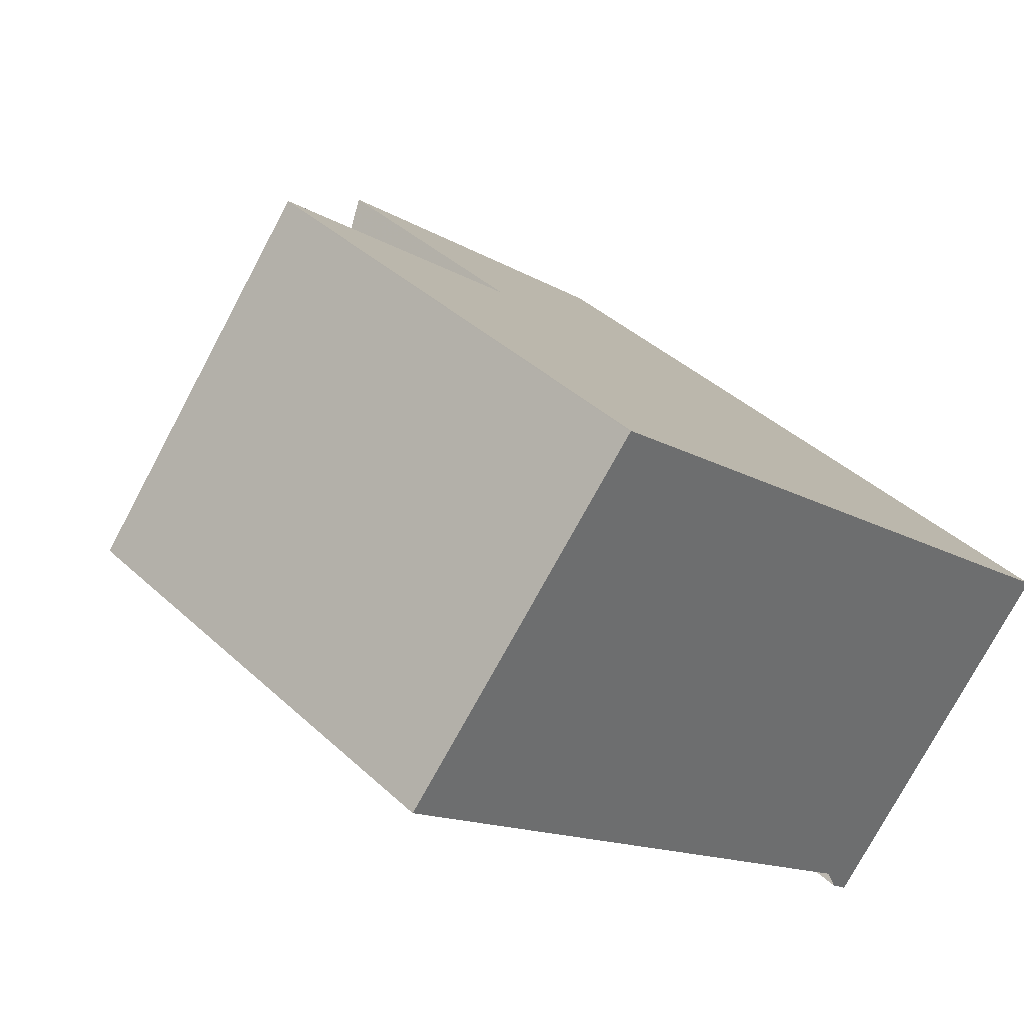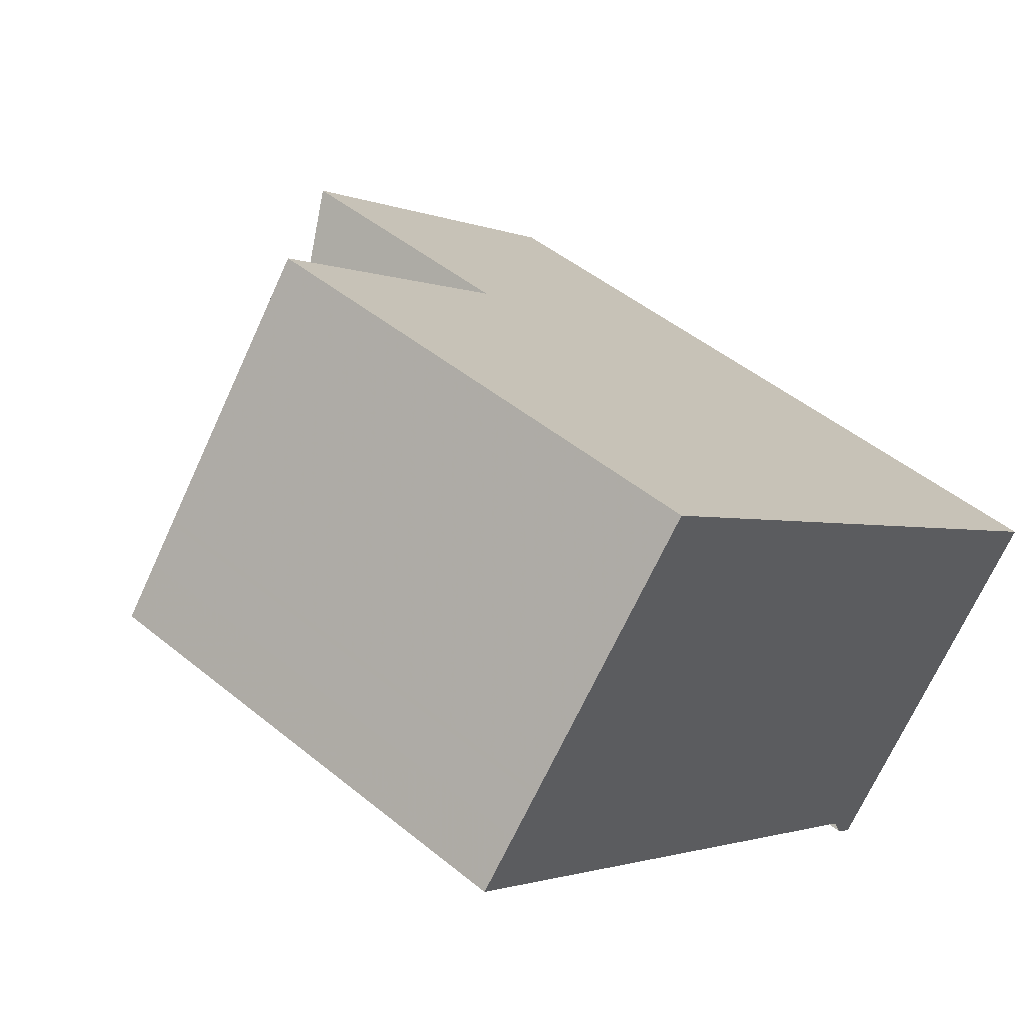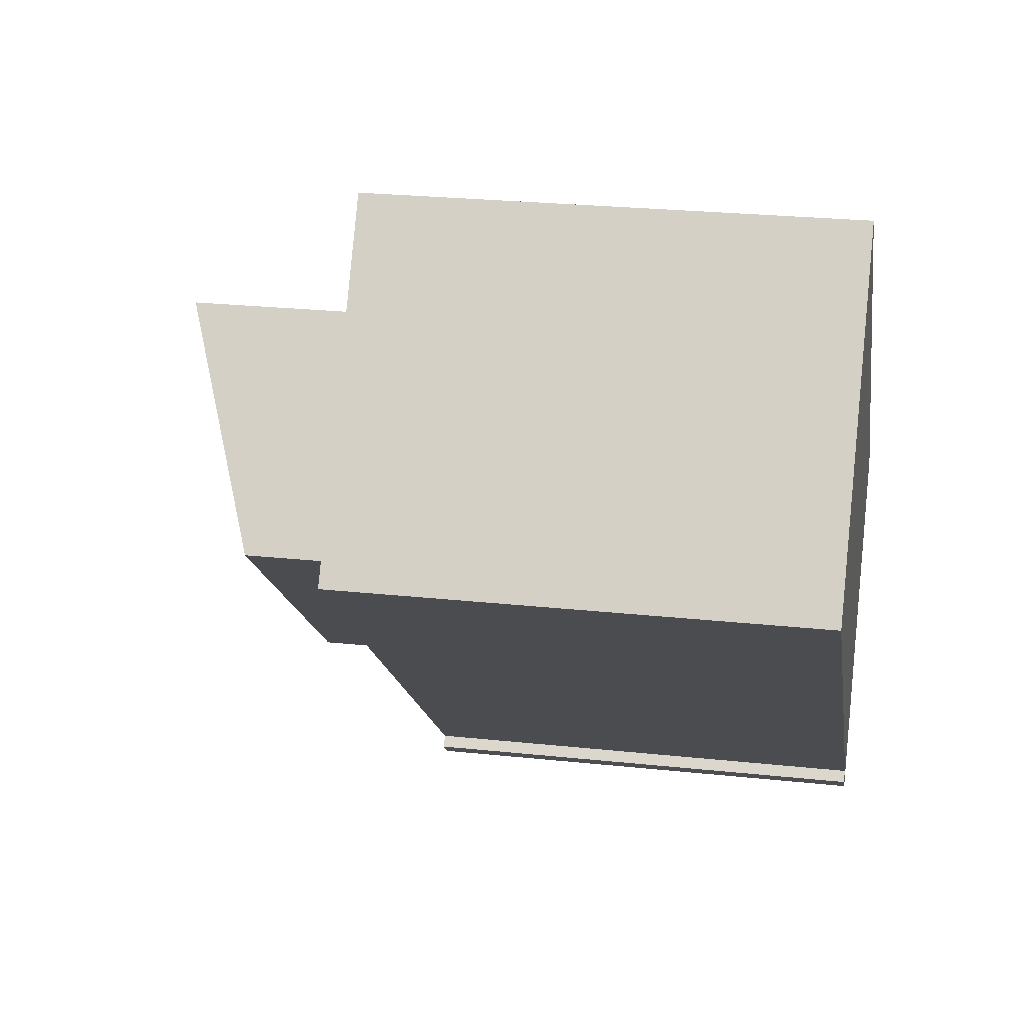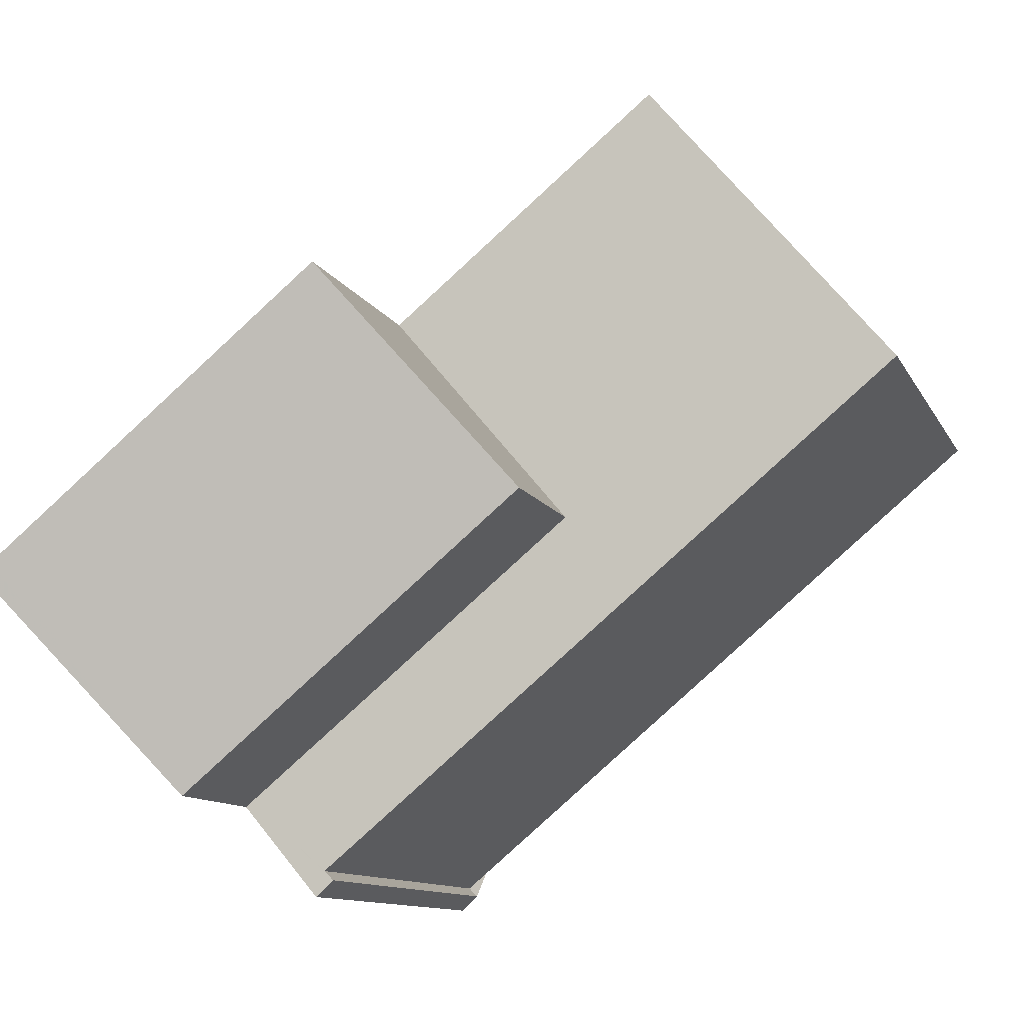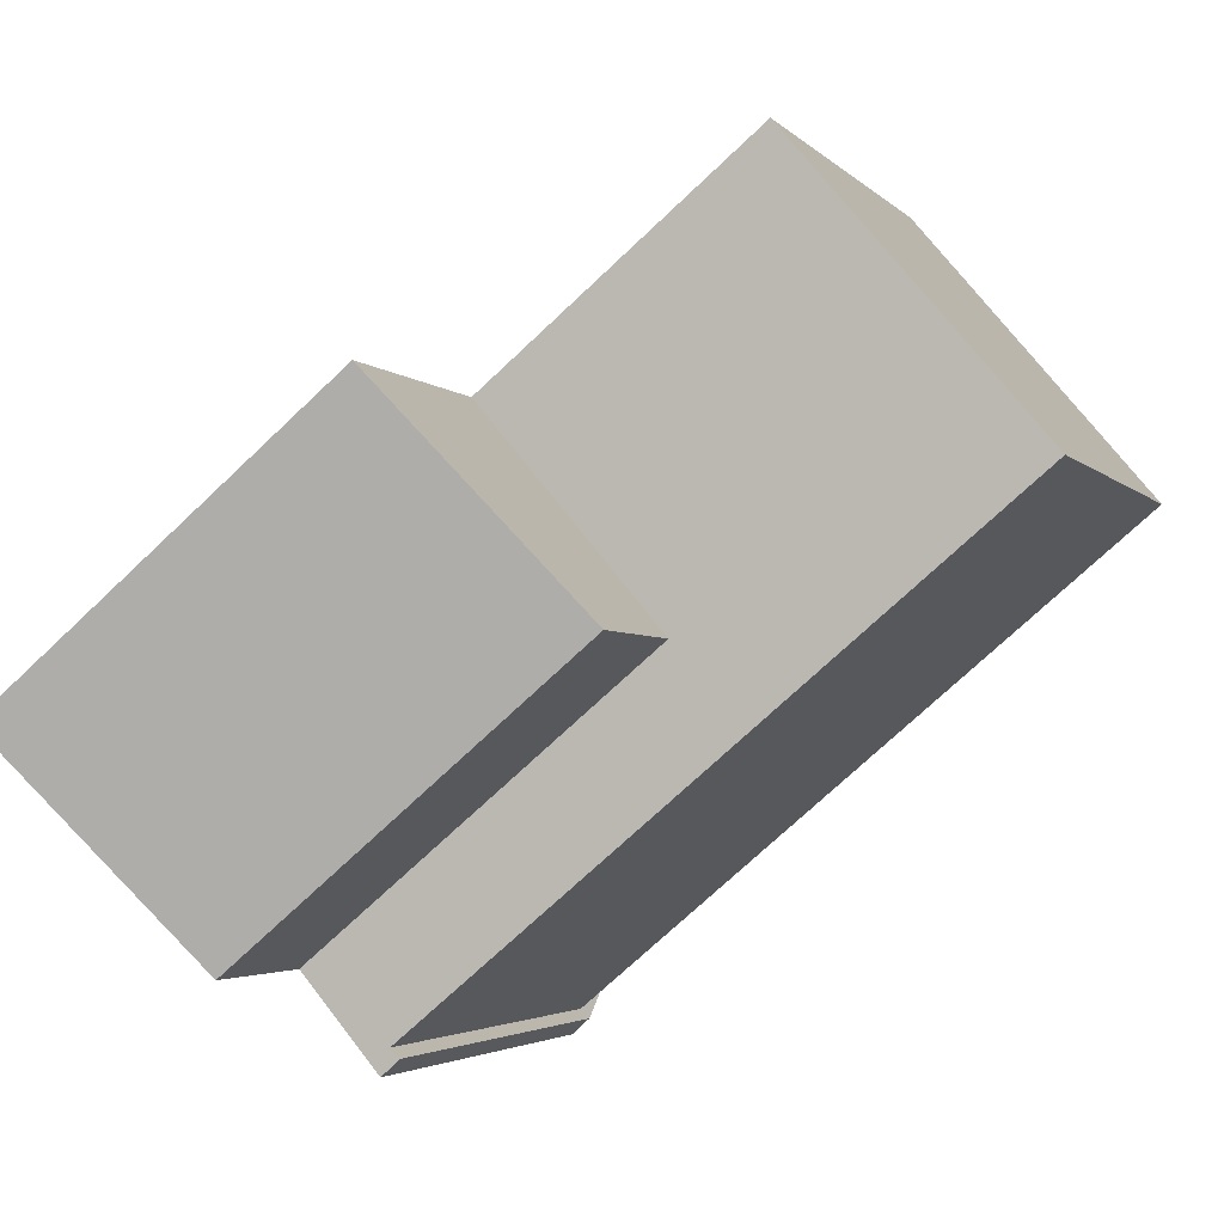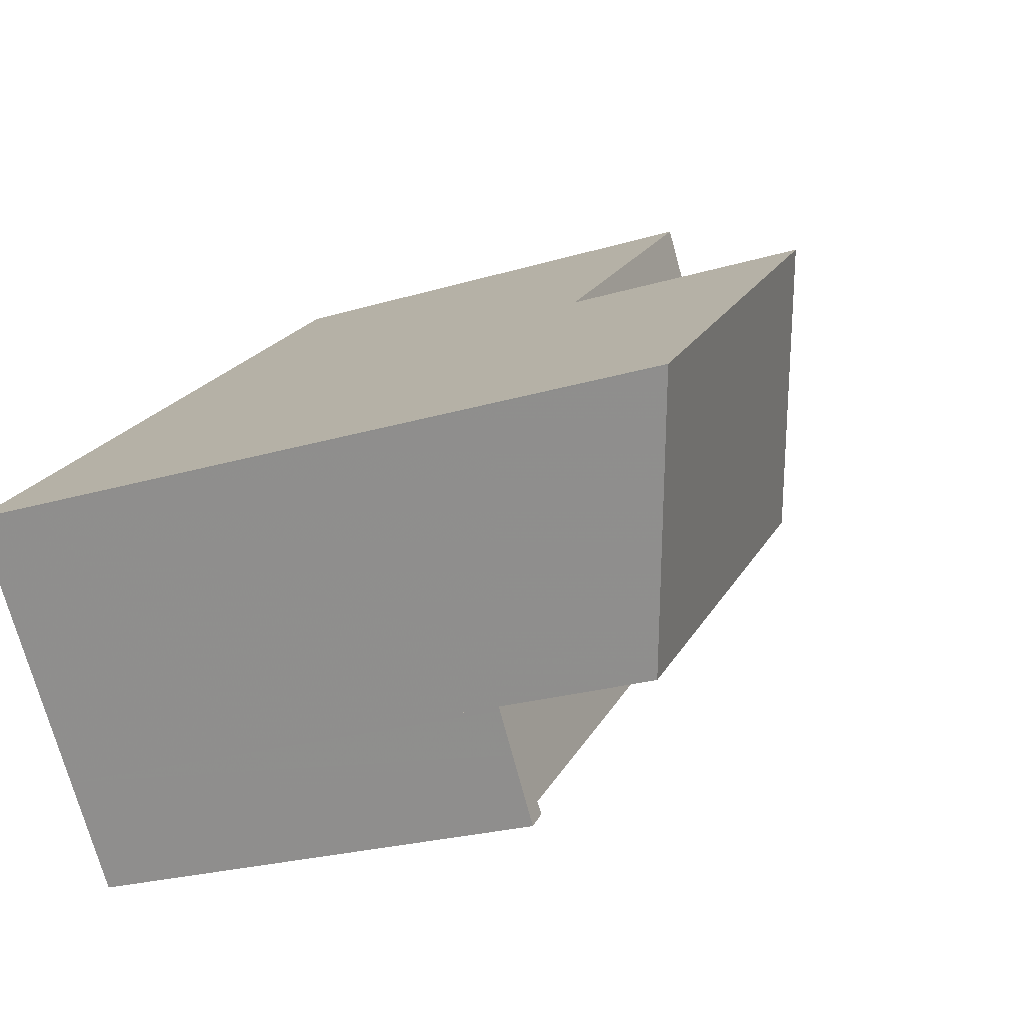
<metadata>
{"format":"obj","ext":"obj","renderer":"f3d","projection":"perspective","resolution":1024,"background":"white","views":[{"elev":38.9,"azim":139.2,"up":"+Y"},{"elev":47.1,"azim":132.9,"up":"+Y"},{"elev":25.3,"azim":99.8,"up":"+Y"},{"elev":-10.7,"azim":17.1,"up":"+Y"},{"elev":-3.2,"azim":19.8,"up":"+Y"},{"elev":-23.7,"azim":-63.2,"up":"+Y"}]}
</metadata>
<code>
v -1891 -1287 6.351
v -1888 -1291 6.199
v -1896 -1298 6.288
v -1896 -1298 6.283
v -1896 -1298 6.285
v -1899 -1294 9.668
v -1891 -1287 6.35
v -1891 -1287 6.351
v -1888 -1291 6.199
v -1891 -1287 6.351
v -1889 -1291 6.222
v -1889 -1291 6.222
v -1897 -1297 6.314
v -1892 -1294 6.262
v -1895 -1290 6.391
v -1892 -1294 6.24
v -1897 -1297 6.312
v -1896 -1298 6.284
v -1895 -1290 6.391
v -1897 -1297 6.333
v -1899 -1294 9.662
v -1895 -1290 9.649
v -1895 -1290 9.645
v -1899 -1294 9.667
v -1899 -1294 9.662
v -1897 -1297 8.426
v -1893 -1293 8.409
v -1897 -1297 8.426
v -1895 -1290 9.649
v -1897 -1297 8.426
v -1895 -1290 6.391
v -1895 -1290 9.645
v -1895 -1290 6.391
v -1893 -1293 6.282
v -1893 -1293 8.409
v -1897 -1297 6.331
v -1897 -1297 8.426
v -1892 -1288 6.353
v -1892 -1288 6.353
v -1889 -1291 6.224
v -1888 -1291 6.202
v -1889 -1290 6.239
v -1889 -1290 6.239
v -1893 -1293 6.28
v -1889 -1290 6.242
v -1897 -1297 6.329
v -1897 -1297 6.331
v -1889 -1290 6.241
v -1889 -1290 6.241
v -1889 -1290 6.244
v -1893 -1293 6.282
v -1897 -1297 6.331
v -1897 -1297 6.333
v -1893 -1293 6.282
v -1893 -1293 8.409
v -1891 -1287 6.35
v -1891 -1287 6.351
v -1891 -1287 0
v -1891 -1287 -8.882e-16
v -1888 -1291 6.199
v -1888 -1291 6.199
v -1888 -1291 8.882e-16
v -1888 -1291 0
v -1896 -1298 6.283
v -1896 -1298 6.288
v -1896 -1298 8.882e-16
v -1896 -1298 0
v -1896 -1298 6.284
v -1896 -1298 6.283
v -1896 -1298 0
v -1896 -1298 0
v -1897 -1297 6.314
v -1896 -1298 6.285
v -1896 -1298 0
v -1897 -1297 8.882e-16
v -1899 -1294 9.667
v -1899 -1294 9.668
v -1899 -1294 0
v -1899 -1294 0
v -1889 -1290 6.241
v -1891 -1287 6.35
v -1891 -1287 -8.882e-16
v -1889 -1290 0
v -1888 -1291 6.202
v -1888 -1291 6.199
v -1888 -1291 0
v -1888 -1291 0
v -1891 -1287 6.351
v -1891 -1287 6.351
v -1891 -1287 0
v -1891 -1287 0
v -1888 -1291 6.199
v -1889 -1291 6.222
v -1889 -1291 0
v -1888 -1291 8.882e-16
v -1897 -1297 6.331
v -1897 -1297 6.314
v -1897 -1297 8.882e-16
v -1897 -1297 0
v -1896 -1298 6.288
v -1892 -1294 6.24
v -1892 -1294 0
v -1896 -1298 8.882e-16
v -1896 -1298 6.285
v -1896 -1298 6.284
v -1896 -1298 0
v -1896 -1298 0
v -1899 -1294 9.668
v -1899 -1294 9.662
v -1899 -1294 0
v -1899 -1294 0
v -1895 -1290 9.649
v -1899 -1294 9.667
v -1899 -1294 0
v -1895 -1290 1.776e-15
v -1899 -1294 9.662
v -1897 -1297 8.426
v -1897 -1297 0
v -1899 -1294 0
v -1892 -1288 6.353
v -1895 -1290 6.391
v -1895 -1290 0
v -1892 -1288 8.882e-16
v -1891 -1287 6.351
v -1892 -1288 6.353
v -1892 -1288 8.882e-16
v -1891 -1287 0
v -1892 -1294 6.24
v -1888 -1291 6.202
v -1888 -1291 0
v -1892 -1294 0
v -1889 -1291 6.222
v -1889 -1290 6.239
v -1889 -1290 -8.882e-16
v -1889 -1291 0
v -1897 -1297 6.333
v -1897 -1297 6.331
v -1897 -1297 0
v -1897 -1297 0
v -1889 -1290 6.239
v -1889 -1290 6.241
v -1889 -1290 0
v -1889 -1290 -8.882e-16
v -1899 -1294 0
v -1891 -1287 0
v -1888 -1291 0
v -1896 -1298 0
v -1896 -1298 0
v -1896 -1298 0
f 39 15 33 38
f 41 16 14 40
f 12 2 9 11
f 10 1 7 8
f 43 12 11 42
f 45 40 14 44
f 44 14 17 46
f 17 14 16 3 4 18
f 46 17 13 47
f 18 5 13 17
f 25 21 6 24
f 24 22 23 25
f 26 25 23 27
f 28 21 25 26
f 31 19 29 32
f 36 20 30 37
f 37 35 34 36
f 38 10 8 39
f 40 11 9 41
f 42 11 40 45
f 49 8 7 48
f 51 15 39 50
f 50 39 8 49
f 48 43 42 49
f 50 45 44 51
f 51 44 46 52
f 52 46 47 53
f 49 42 45 50
f 54 31 32 55
f 57 58 59 56
f 61 62 63 60
f 65 66 67 64
f 69 70 71 68
f 73 74 75 72
f 77 78 79 76
f 81 82 83 80
f 85 86 87 84
f 89 90 91 88
f 93 94 95 92
f 97 98 99 96
f 101 102 103 100
f 105 106 107 104
f 109 110 111 108
f 113 114 115 112
f 117 118 119 116
f 121 122 123 120
f 125 126 127 124
f 129 130 131 128
f 133 134 135 132
f 137 138 139 136
f 141 142 143 140
f 145 146 147 148 149 144

</code>
